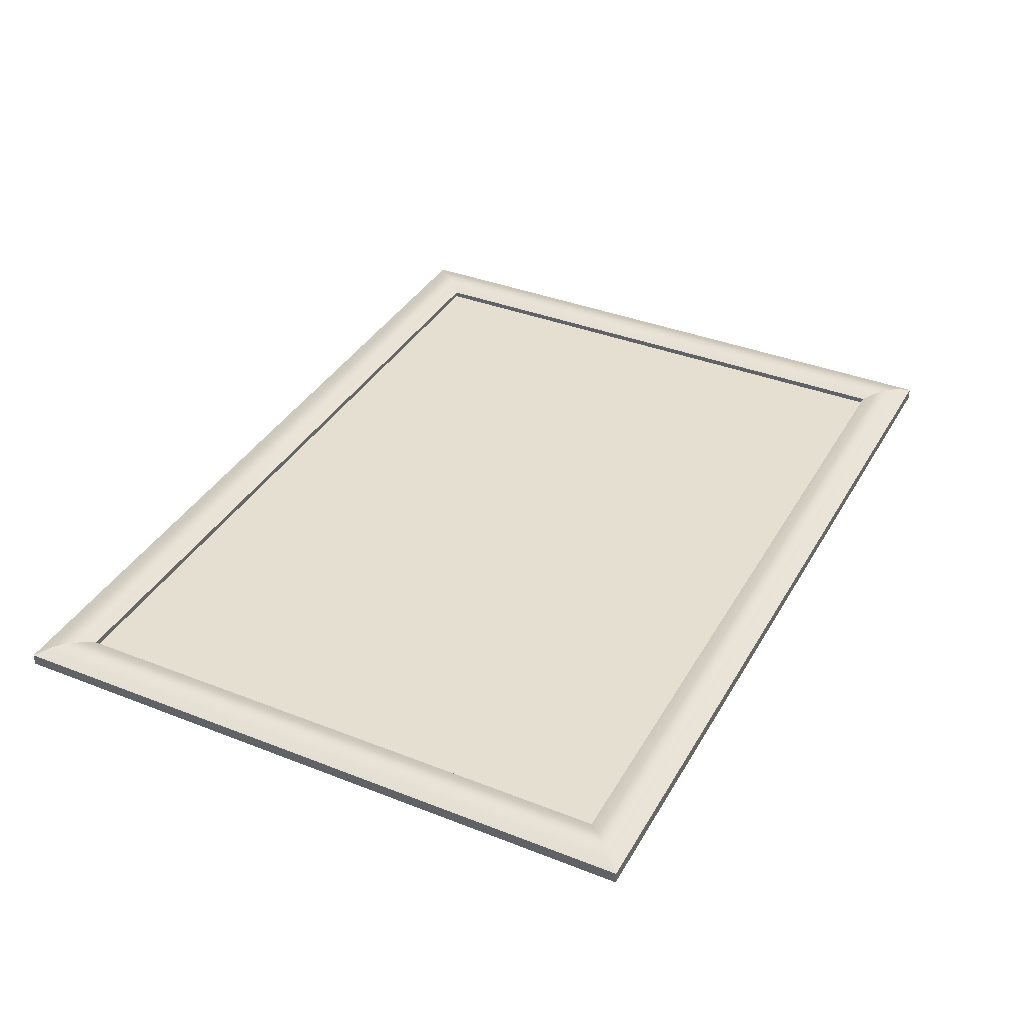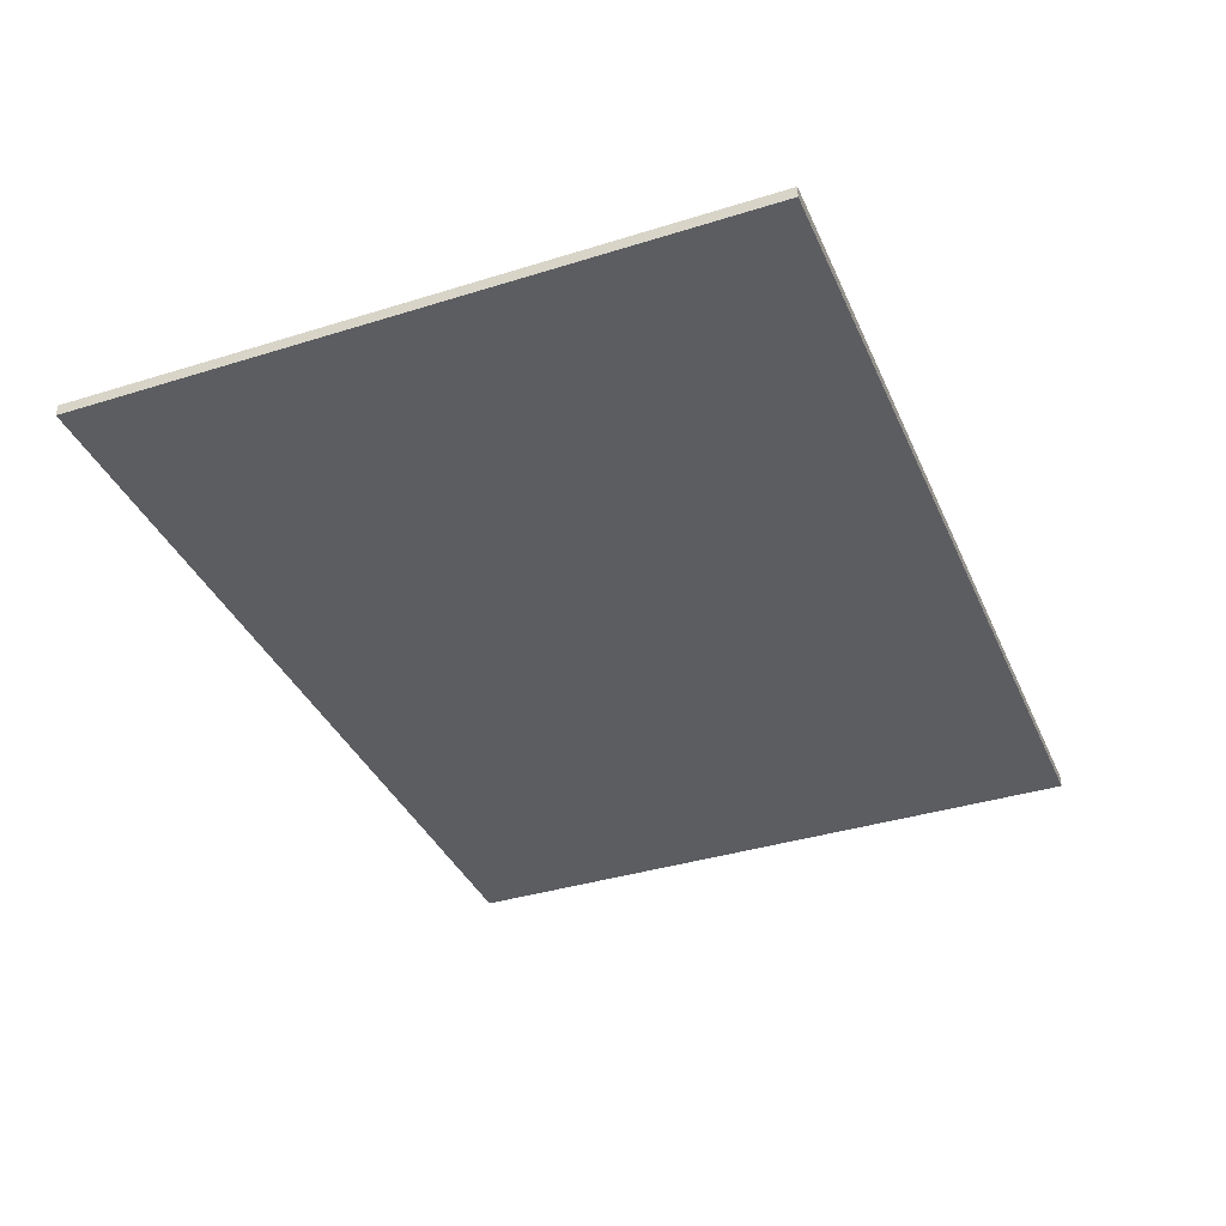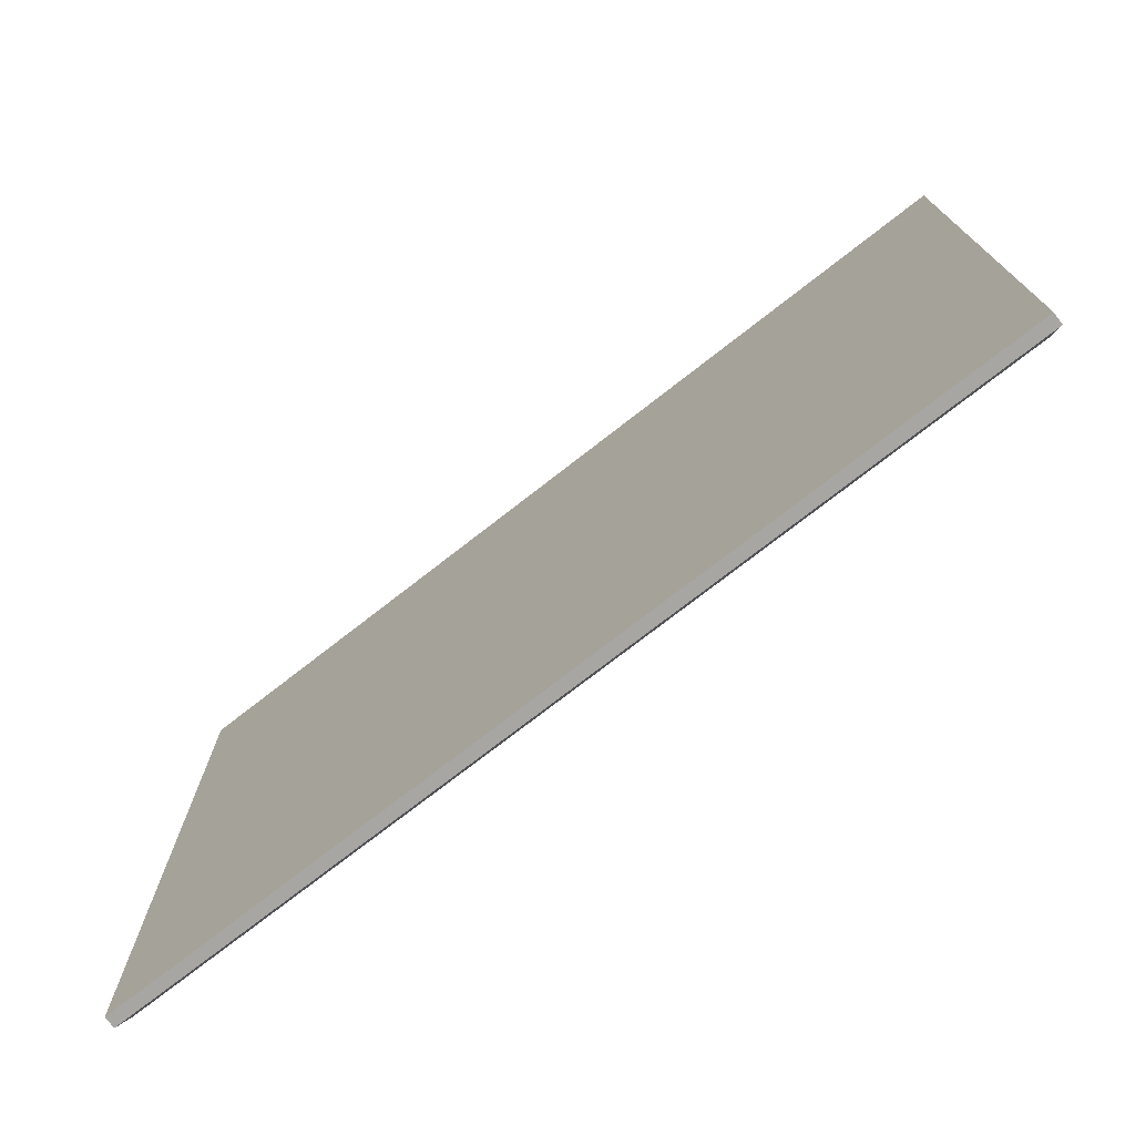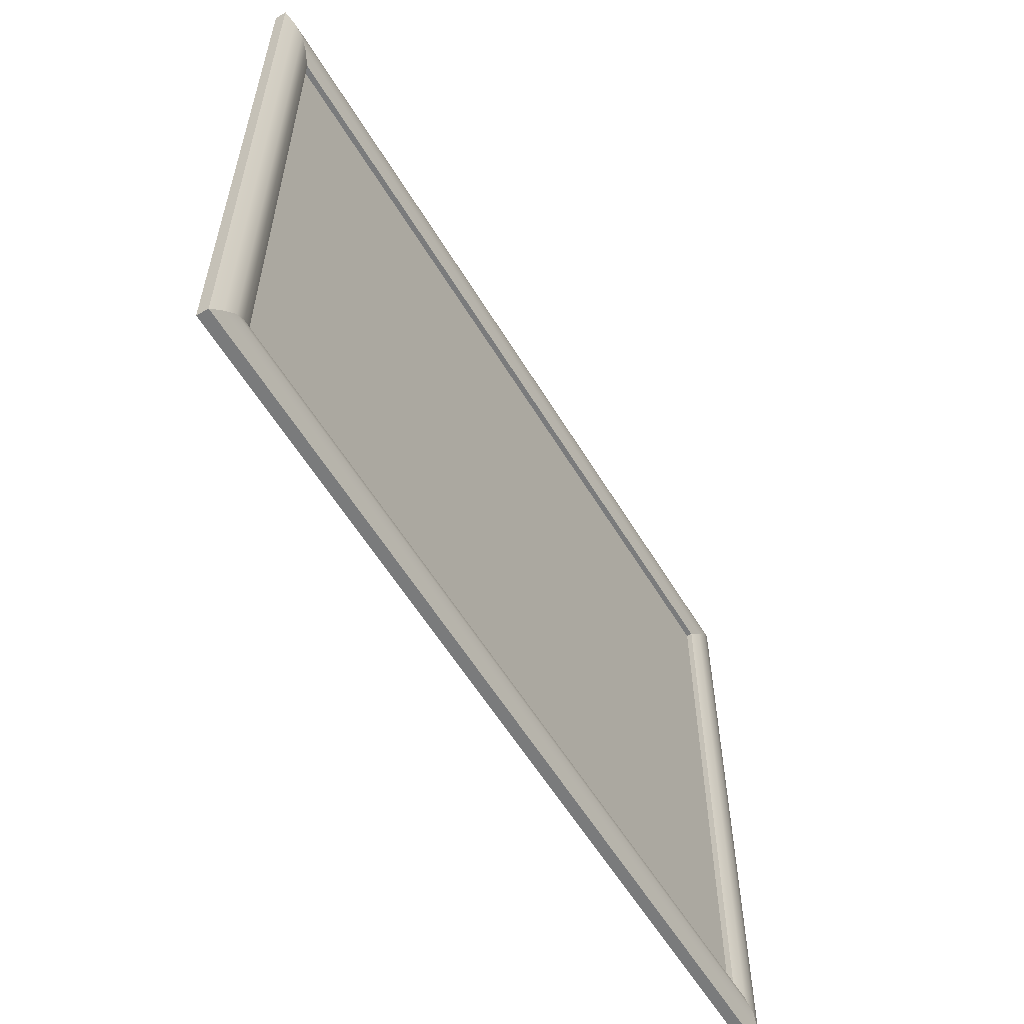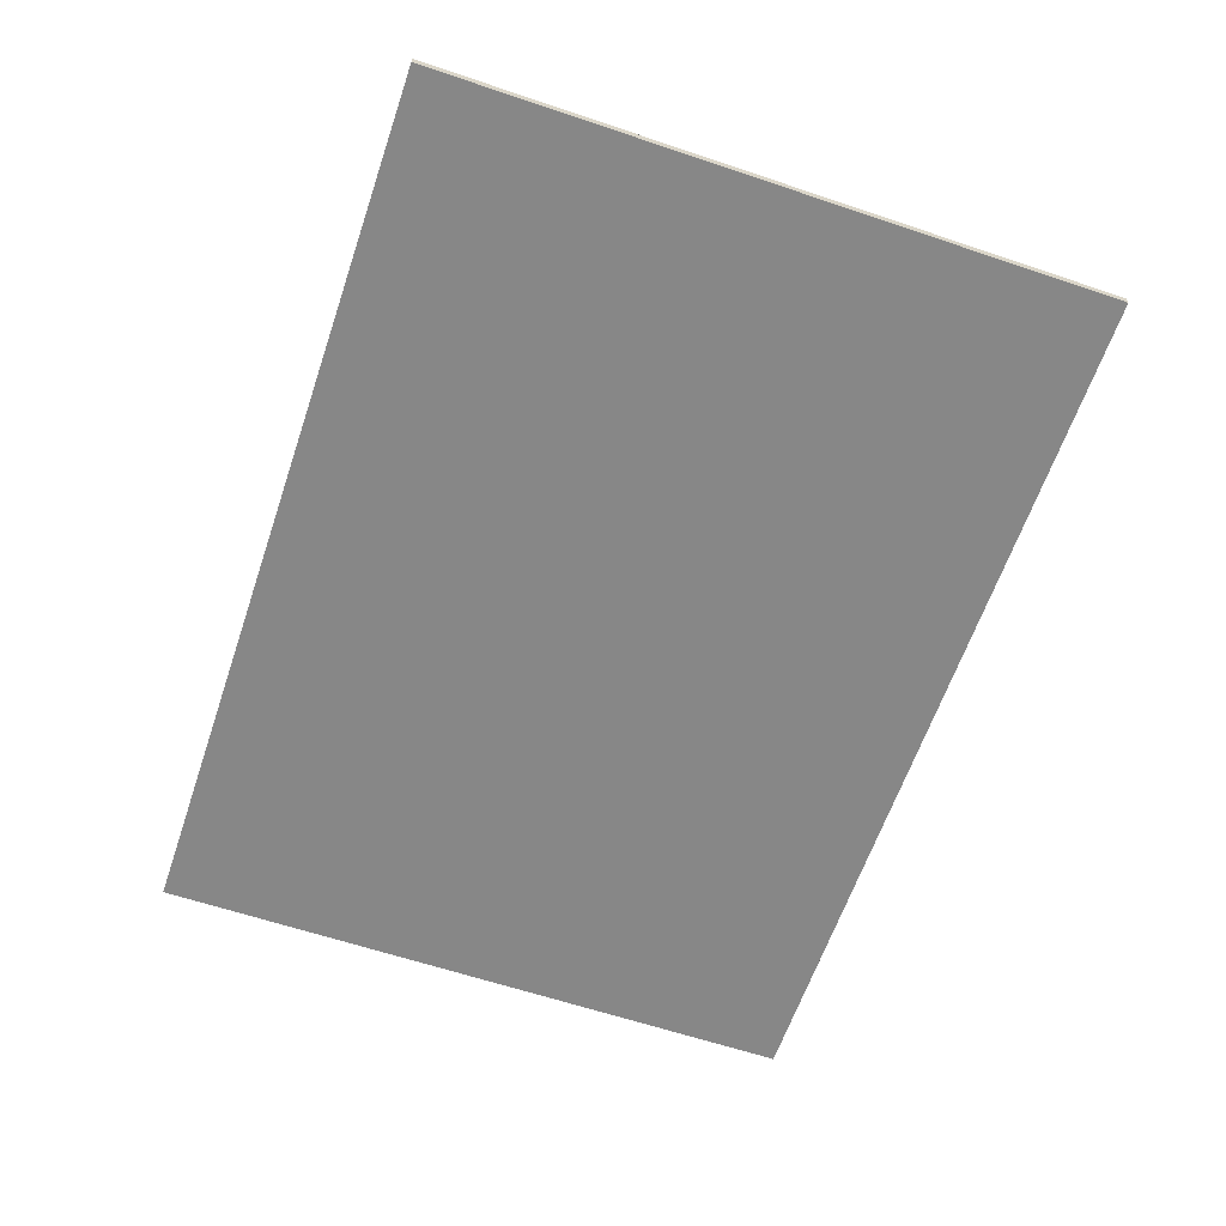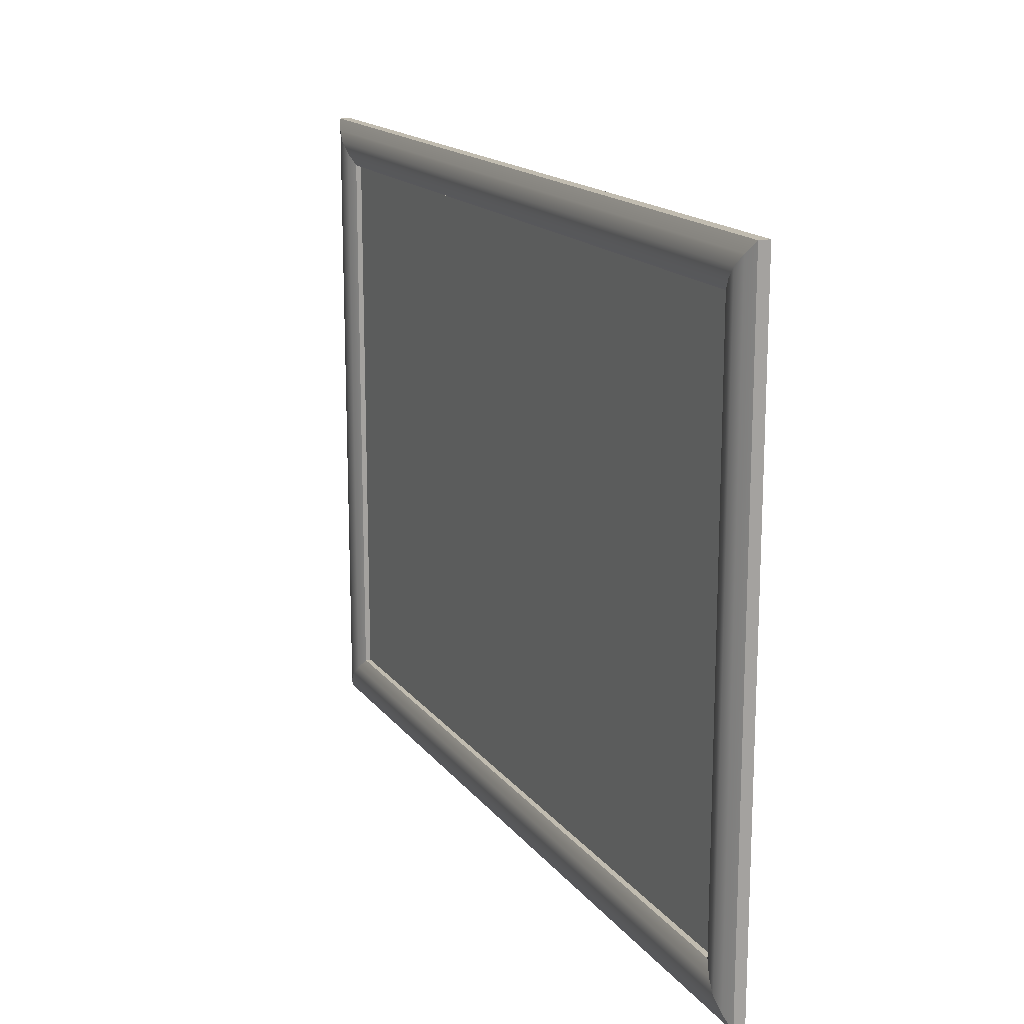
<metadata>
{"format":"obj","ext":"obj","renderer":"f3d","projection":"perspective","resolution":1024,"background":"white","views":[{"elev":37.3,"azim":116.8,"up":"+Z"},{"elev":-37.2,"azim":-68.1,"up":"+Z"},{"elev":-74.3,"azim":-142.0,"up":"+Y"},{"elev":-58.3,"azim":-59.1,"up":"+Y"},{"elev":-62.5,"azim":-108.8,"up":"+Z"},{"elev":16.4,"azim":65.3,"up":"+Y"}]}
</metadata>
<code>
o october-painting1
v -0.35 0.0879 0.005094
v 0.35 0.0879 0.005094
v -0.35 0.5879 0.005094
v 0.35 0.5879 0.005094
v 0.36 0.5979 0.01405
v -0.36 0.5979 0.01405
v 0.36 0.0779 0.01405
v -0.36 0.0779 0.01405
v 0.38 0.6179 0.01405
v -0.38 0.6179 0.01405
v 0.38 0.0579 0.01405
v -0.38 0.0579 0.01405
v -0.35 0.0879 0.01
v 0.35 0.0879 0.01
v -0.35 0.5879 0.01
v 0.35 0.5879 0.01
v -0.37 0.0679 0.01607
v 0.37 0.0679 0.01607
v -0.37 0.6079 0.01607
v 0.37 0.6079 0.01607
v -0.39 0.0479 0.01
v 0.39 0.0479 0.01
v -0.39 0.6279 0.01
v 0.39 0.6279 0.01
v -0.35 0.0879 0.01
v 0.35 0.0879 0.01
v -0.35 0.5879 0.01
v 0.35 0.5879 0.01
v -0.39 0.0479 0.01
v 0.39 0.0479 0.01
v -0.39 0.6279 0.01
v 0.39 0.6279 0.01
v -0.39 0.0479 0
v 0.39 0.0479 0
v -0.39 0.6279 -0
v 0.39 0.6279 -0
v -0.35 0.0879 0.005094
v 0.35 0.0879 0.005094
v -0.35 0.5879 0.005094
v 0.35 0.5879 0.005094
v -0.39 0.0479 0
v 0.39 0.0479 0
v -0.39 0.6279 -0
v 0.39 0.6279 -0
v -0.35 0.0879 0.01
v 0.35 0.0879 0.01
v -0.35 0.5879 0.01
v 0.35 0.5879 0.01
v -0.39 0.0479 0.01
v 0.39 0.0479 0.01
v -0.39 0.6279 0.01
v 0.39 0.6279 0.01
v -0.39 0.0479 0
v 0.39 0.0479 0
v -0.39 0.6279 -0
v 0.39 0.6279 -0
v -0.35 0.0879 0.005094
v 0.35 0.0879 0.005094
v -0.35 0.5879 0.005094
v 0.35 0.5879 0.005094
v 0.36 0.5979 0.01405
v -0.36 0.5979 0.01405
v 0.36 0.0779 0.01405
v -0.36 0.0779 0.01405
v 0.38 0.6179 0.01405
v -0.38 0.6179 0.01405
v 0.38 0.0579 0.01405
v -0.38 0.0579 0.01405
v -0.35 0.0879 0.01
v 0.35 0.0879 0.01
v -0.35 0.5879 0.01
v 0.35 0.5879 0.01
v -0.37 0.0679 0.01607
v 0.37 0.0679 0.01607
v -0.37 0.6079 0.01607
v 0.37 0.6079 0.01607
v -0.39 0.0479 0.01
v 0.39 0.0479 0.01
v -0.39 0.6279 0.01
v 0.39 0.6279 0.01
f 22 24 9 11
f 7 5 16 14
f 23 21 12 10
f 6 8 13 15
f 18 20 5 7
f 11 9 20 18
f 10 12 17 19
f 27 39 40 28
f 32 36 35 31
f 29 33 34 30
f 26 38 37 25
f 19 17 8 6
f 43 44 42 41
f 50 54 56 52
f 51 55 53 49
f 48 60 58 46
f 45 57 59 47
f 80 79 66 65
f 61 62 71 72
f 77 78 67 68
f 64 63 70 69
f 65 66 75 76
f 76 75 62 61
f 68 67 74 73
f 73 74 63 64
f 1 2 4 3

</code>
